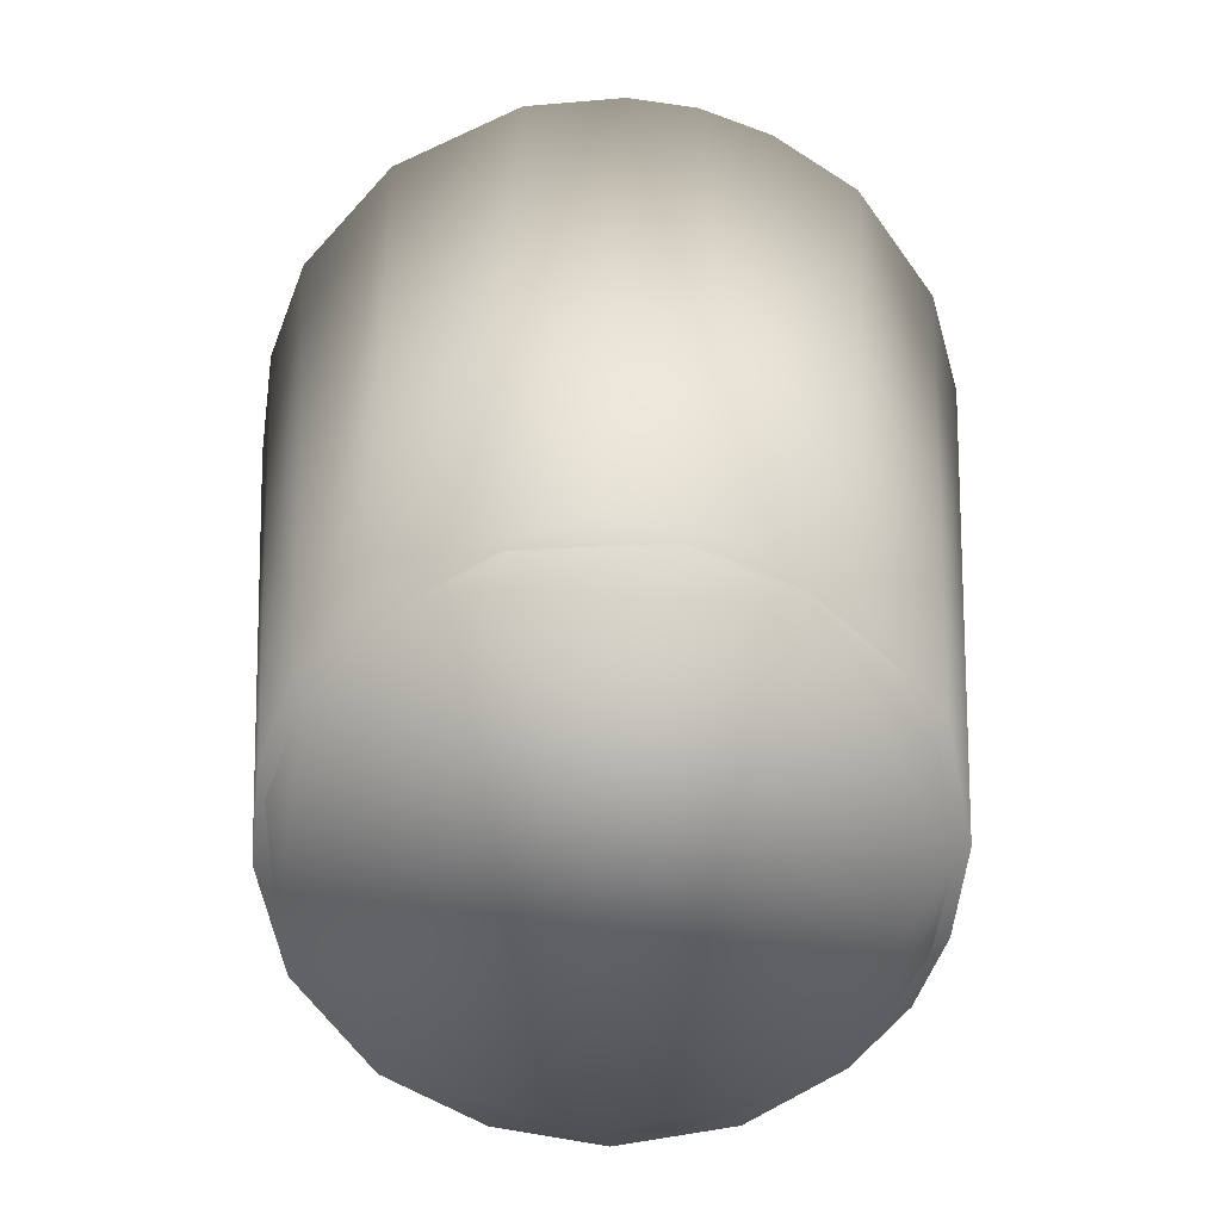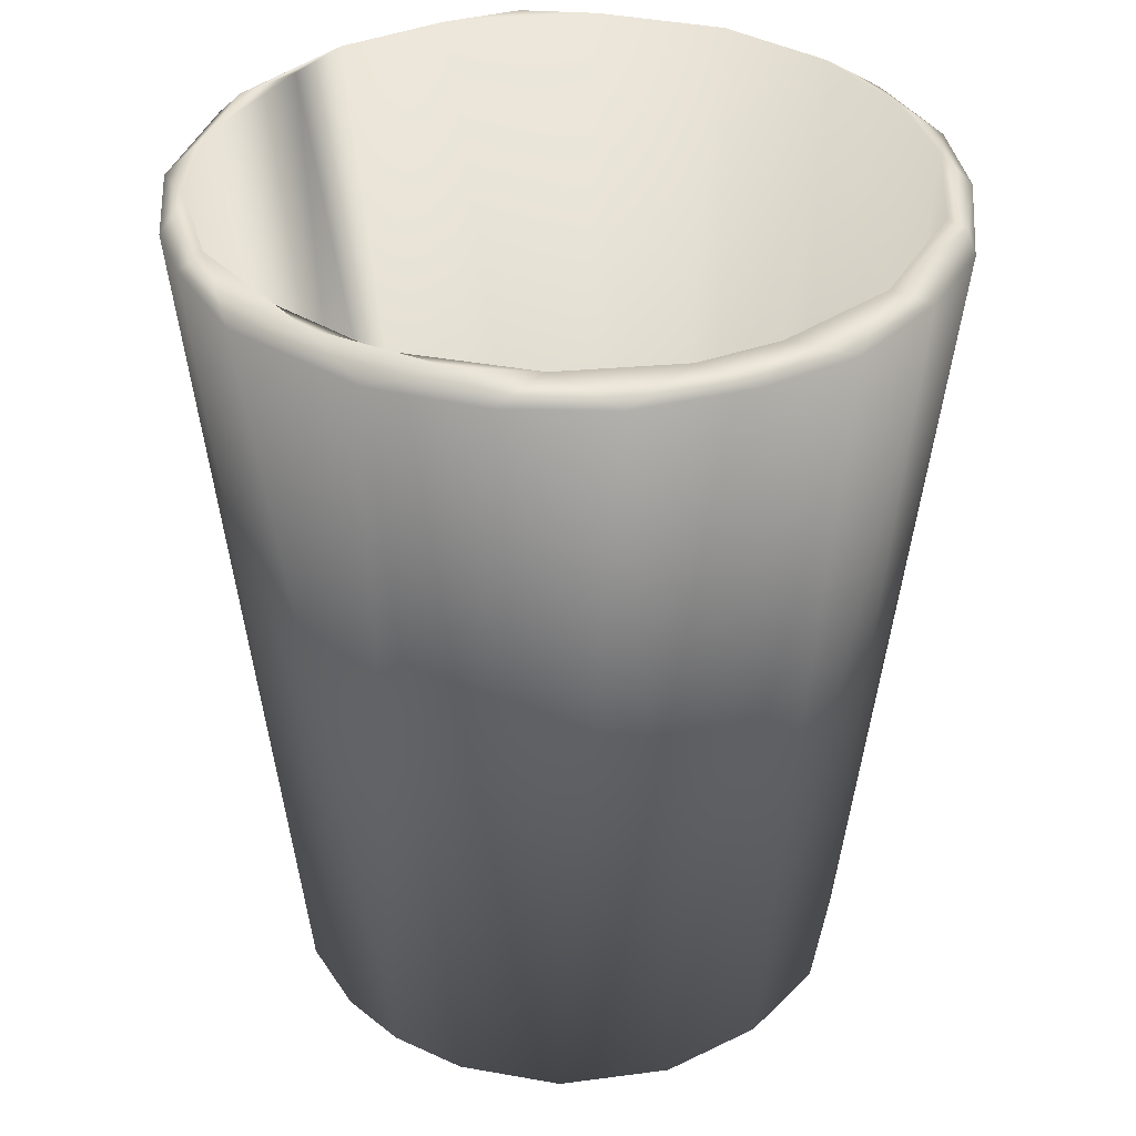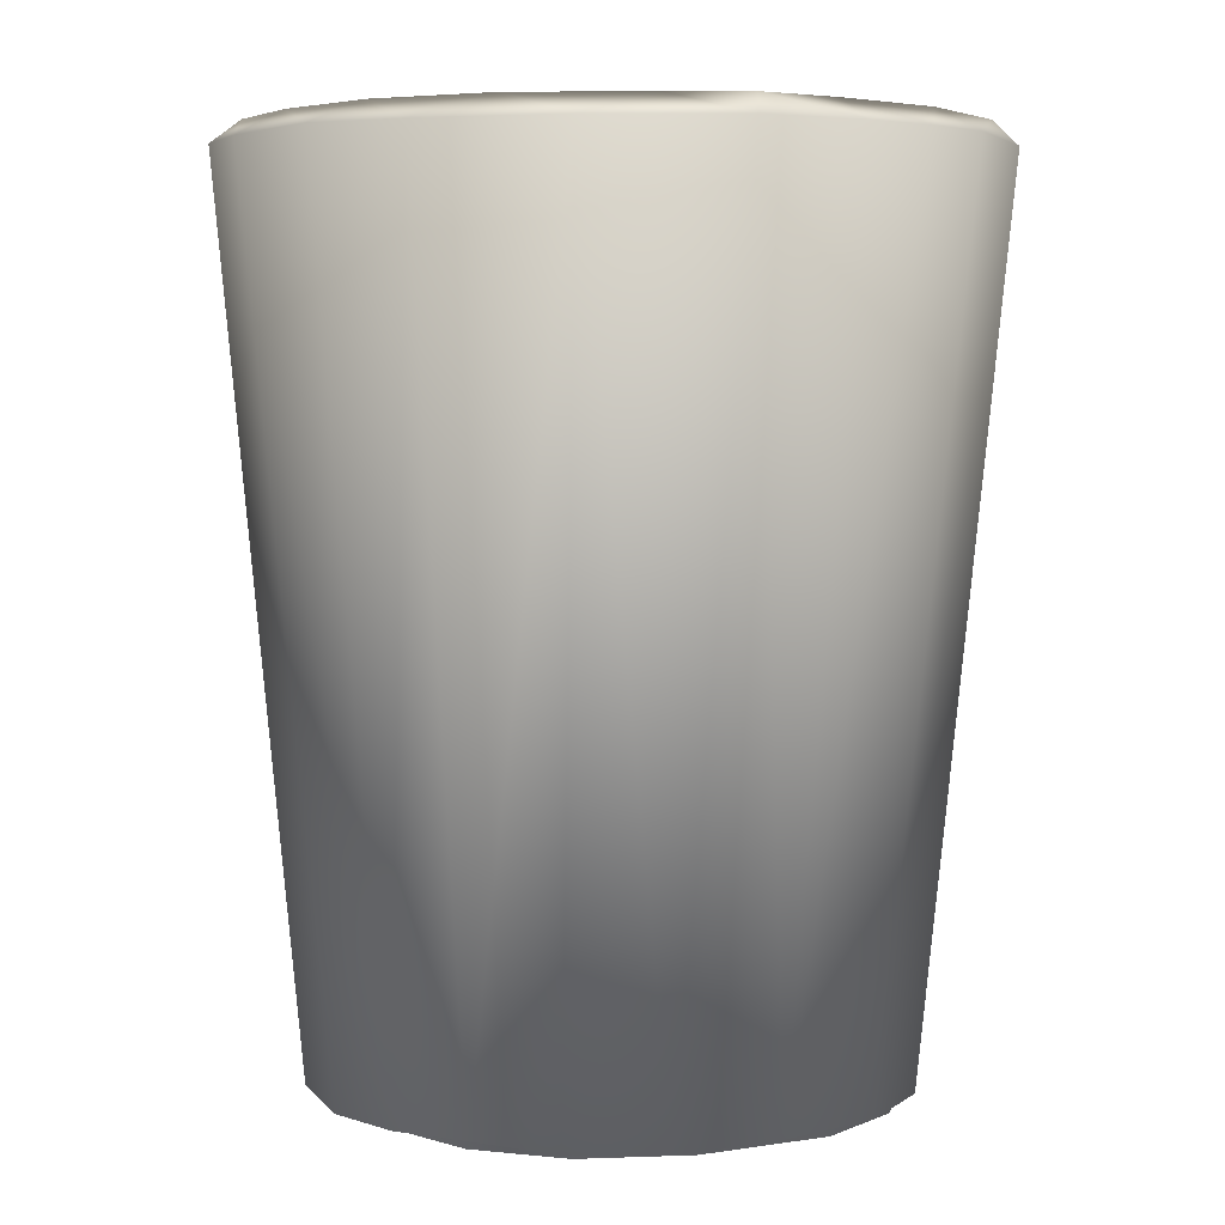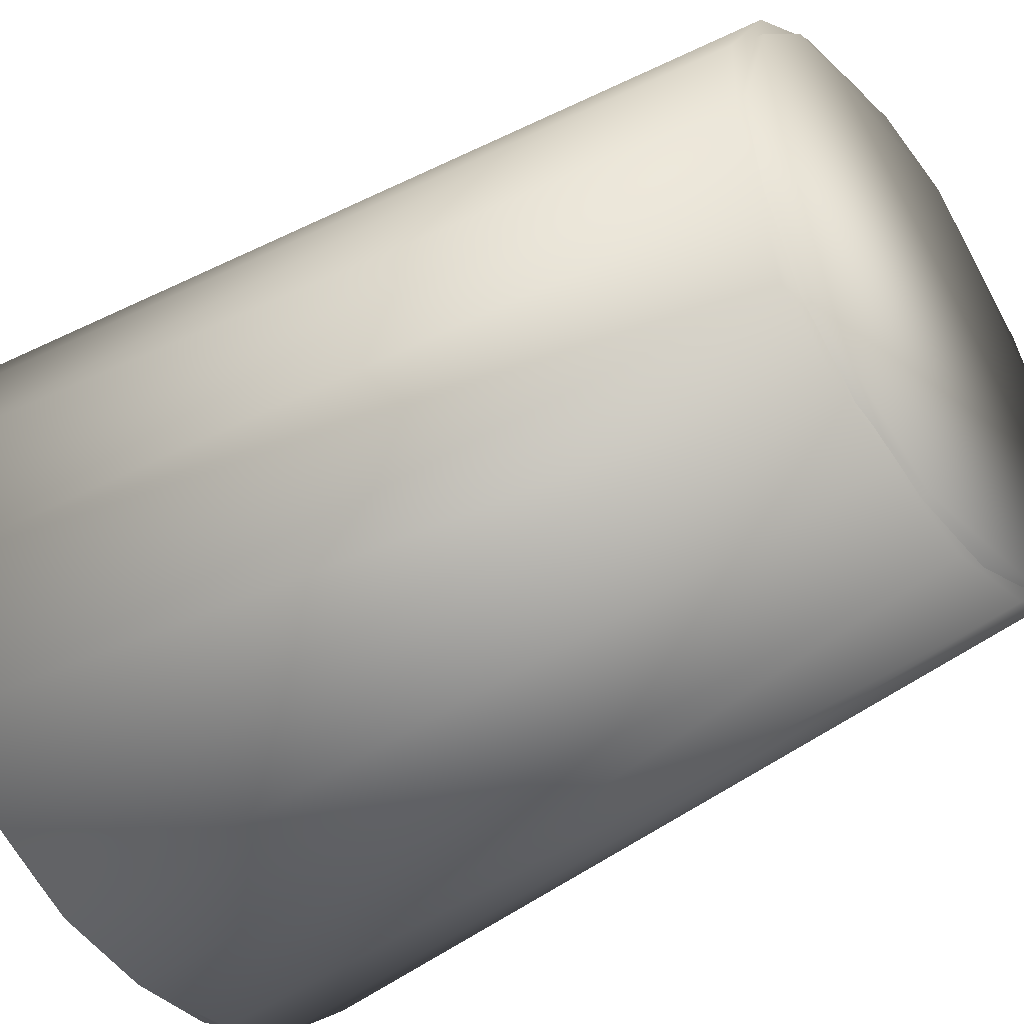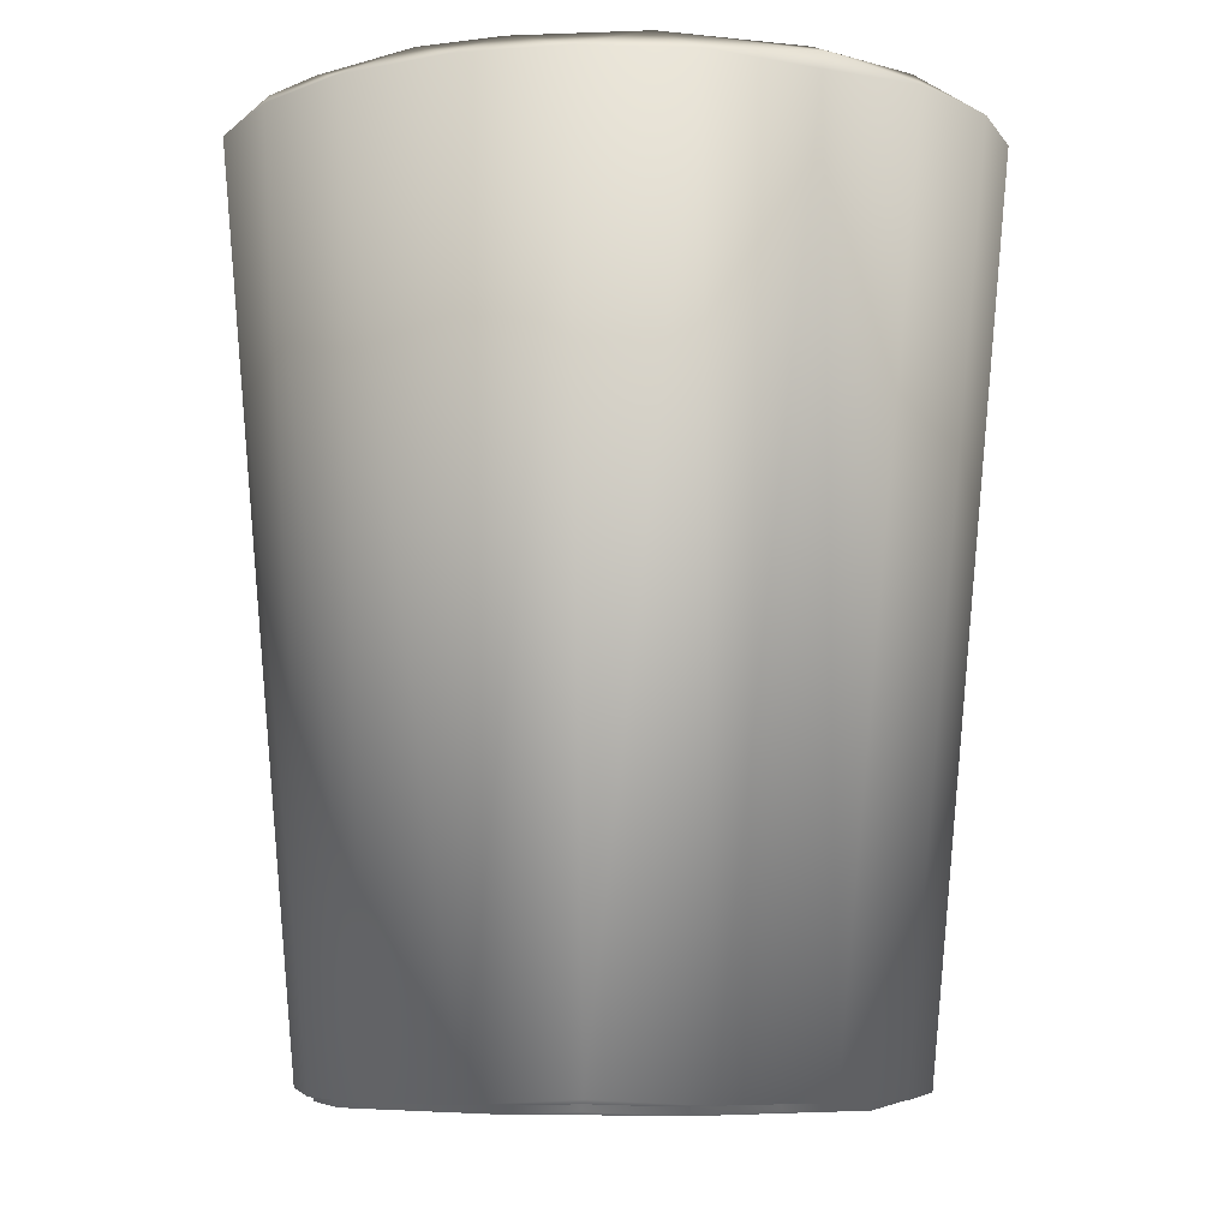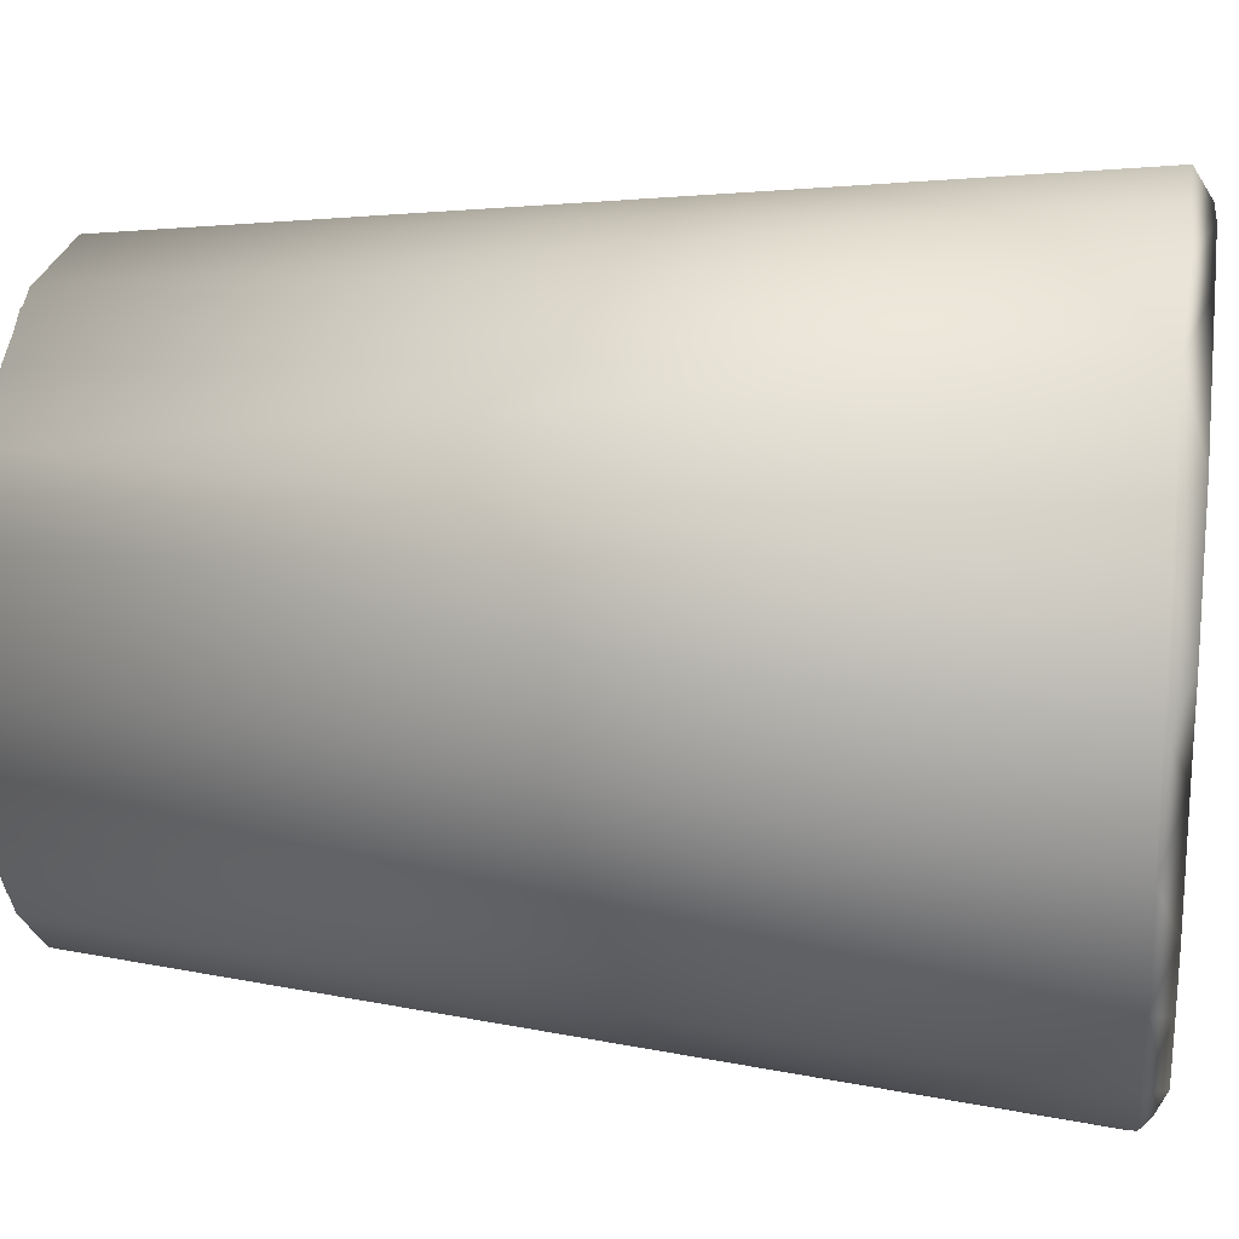
<metadata>
{"format":"obj","ext":"obj","renderer":"f3d","projection":"perspective","resolution":1024,"background":"white","views":[{"elev":-64.0,"azim":-70.9,"up":"+Y"},{"elev":36.2,"azim":88.4,"up":"+Y"},{"elev":4.3,"azim":-103.2,"up":"+Y"},{"elev":-45.1,"azim":-54.0,"up":"+Z"},{"elev":-7.1,"azim":134.8,"up":"+Y"},{"elev":19.4,"azim":99.3,"up":"+Z"}]}
</metadata>
<code>
o Zylinder
v 0.4421 4.941 -5.441
v 1.489 5.053 -5.233
v 1.627 4.847 -5.299
v 2.604 4.929 -4.788
v 3.438 4.927 -4.048
v 3.943 4.944 -3.152
v 4.255 4.94 -2.027
v 4.189 4.937 -0.9183
v 3.819 4.937 0.1531
v 2.837 4.926 1.337
v 1.896 4.957 1.848
v 1.173 4.928 2.075
v 0.06159 4.948 2.133
v -1.336 4.908 1.722
v -2.178 4.953 1.055
v -2.712 4.944 0.4141
v -3.063 4.941 -0.2587
v -3.327 4.945 -1.306
v -3.172 4.925 -2.818
v -2.467 4.926 -4.096
v -1.614 4.951 -4.819
v -0.6198 4.926 -5.318
v 1.455 5.144 -5.039
v 2.098 5.101 -4.71
v 2.718 5.15 -4.36
v 3.519 5.145 -3.374
v 3.86 5.146 -2.604
v 3.962 5.145 -1.383
v 3.503 5.099 0.02374
v 3.877 5.15 -0.5991
v 2.626 5.103 1.062
v 3.22 5.152 0.6252
v 1.878 5.143 1.599
v 0.843 5.146 1.861
v -0.4371 5.135 1.743
v -1.782 5.101 0.9914
v -1.233 5.152 1.493
v -2.285 5.145 0.5602
v -2.838 5.146 -0.4721
v -3.019 5.139 -2.059
v -3.086 5.151 -1.256
v -2.617 5.142 -3.345
v -1.831 5.143 -4.311
v -0.8864 5.137 -4.897
v 0.2358 5.149 -5.158
v 0.7331 -3.884 -4.593
v 2.753 -3.828 -3.557
v 1.896 -3.884 -4.243
v 3.257 -3.885 -2.622
v 3.403 -3.903 -1.485
v 3.147 -3.886 -0.4515
v 2.761 -3.836 0.2304
v 2.18 -3.878 0.7307
v 1.379 -3.899 1.141
v 0.1754 -3.876 1.29
v -0.9235 -3.885 0.9381
v -1.812 -3.873 0.2334
v -2.374 -3.854 -0.7845
v -2.475 -3.906 -1.807
v -2.245 -3.904 -2.741
v -1.868 -3.826 -3.501
v -1.223 -3.87 -4.067
v -0.3801 -3.902 -4.459
v 1.189 -3.952 -4.373
v 1.947 -3.975 -4.014
v 2.645 -3.937 -3.428
v 3.031 -3.964 -2.72
v 3.264 -3.936 -1.978
v 3.15 -3.967 -0.8671
v 2.746 -3.95 -0.03919
v 1.423 -3.973 0.9768
v 2.278 -3.898 0.5263
v 0.4525 -3.959 1.146
v -1.238 -3.976 0.575
v -0.3223 -3.892 1.07
v -1.954 -3.962 -0.221
v -2.36 -3.944 -1.557
v -2.148 -3.969 -2.626
v -1.675 -3.951 -3.481
v 0.08464 -3.977 -4.433
v -0.9048 -3.892 -4.136
f 3 48 46
f 2 25 4
f 4 25 5
f 6 26 27
f 6 27 7
f 8 28 30
f 8 30 9
f 9 32 10
f 10 32 33
f 10 33 11
f 11 34 12
f 12 34 13
f 13 37 14
f 15 37 38
f 16 39 17
f 17 41 18
f 18 40 19
f 19 42 20
f 21 44 22
f 22 45 1
f 22 46 63
f 5 49 47
f 18 59 58
f 23 64 24
f 51 9 52
f 14 57 56
f 20 62 61
f 12 55 54
f 54 59 63
f 62 22 63
f 7 50 49
f 19 60 59
f 4 47 48
f 10 53 52
f 16 58 57
f 55 14 56
f 19 61 60
f 10 54 53
f 69 67 65
f 8 51 50
f 29 72 31
f 40 78 42
f 31 71 33
f 42 79 43
f 43 81 44
f 33 73 34
f 45 64 23
f 34 75 35
f 25 65 66
f 44 80 45
f 25 66 26
f 35 74 36
f 26 68 27
f 36 76 38
f 27 68 28
f 38 76 39
f 28 69 29
f 1 2 3
f 23 24 25
f 30 29 32
f 32 29 31
f 32 31 33
f 37 35 36
f 37 36 38
f 2 45 23
f 47 49 48
f 75 73 74
f 2 23 25
f 5 25 26
f 6 5 26
f 7 27 28
f 8 7 28
f 9 30 32
f 11 33 34
f 13 34 35
f 13 35 37
f 15 14 37
f 16 15 38
f 16 38 39
f 17 39 41
f 18 41 40
f 19 40 42
f 20 42 43
f 21 20 43
f 21 43 44
f 22 44 45
f 22 1 46
f 29 69 70
f 5 6 49
f 11 12 54
f 14 15 57
f 20 21 62
f 6 7 49
f 12 13 55
f 18 19 59
f 49 50 48
f 51 53 54
f 56 57 59
f 57 58 59
f 62 63 60
f 63 46 50
f 46 48 50
f 54 55 59
f 55 56 59
f 59 60 63
f 50 51 54
f 63 50 54
f 3 4 48
f 9 10 52
f 15 16 57
f 62 21 22
f 4 5 47
f 16 17 58
f 7 8 50
f 55 13 14
f 19 20 61
f 10 11 54
f 17 18 58
f 80 79 78
f 77 76 78
f 74 73 71
f 71 70 69
f 69 68 67
f 66 65 67
f 65 64 80
f 76 74 78
f 65 80 74
f 80 78 74
f 74 71 65
f 71 69 65
f 8 9 51
f 29 70 72
f 40 77 78
f 42 78 79
f 31 72 71
f 43 79 81
f 33 71 73
f 45 80 64
f 34 73 75
f 25 24 65
f 44 81 80
f 35 75 74
f 26 66 67
f 26 67 68
f 24 64 65
f 36 74 76
f 28 68 69
f 39 76 77
f 40 39 77
f 3 2 4
f 30 28 29
f 41 39 40
f 2 1 45
f 52 53 51
f 61 62 60
f 72 70 71
f 81 79 80
f 1 3 46

</code>
